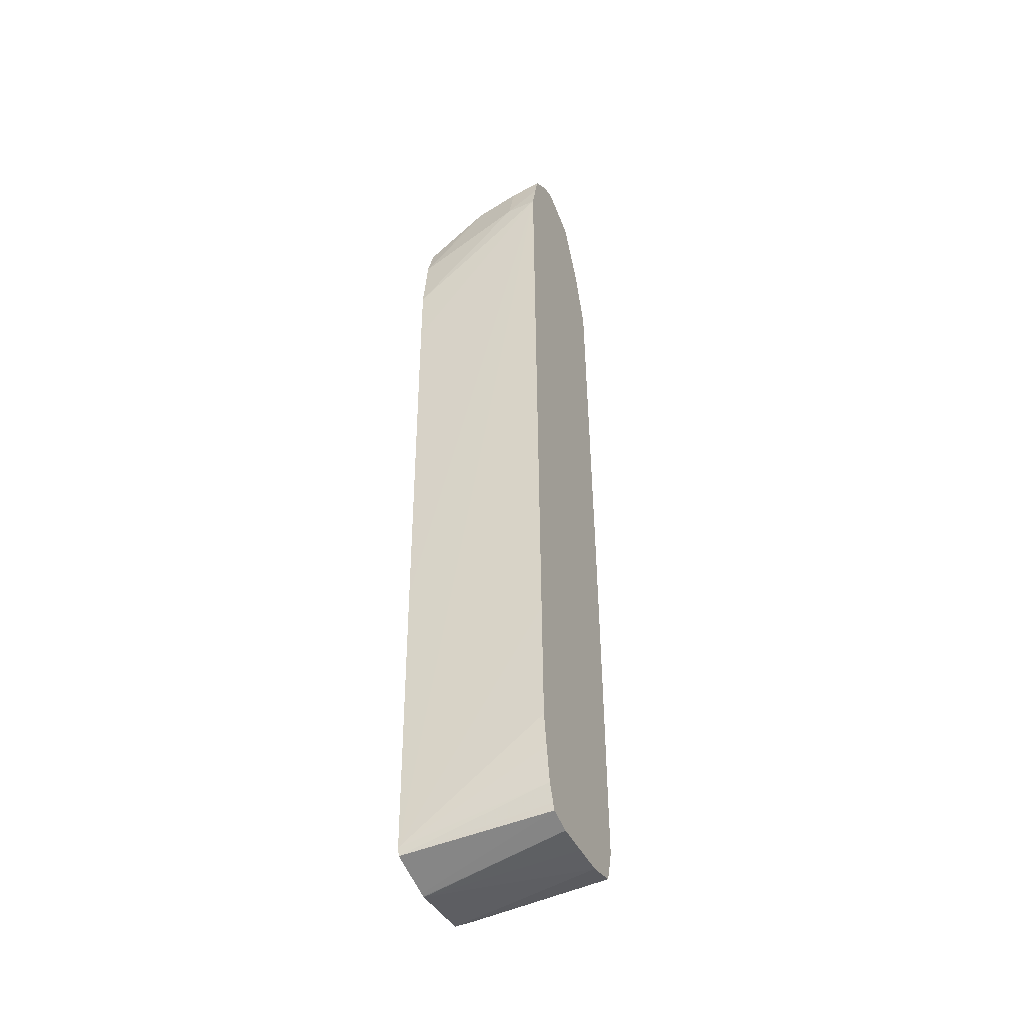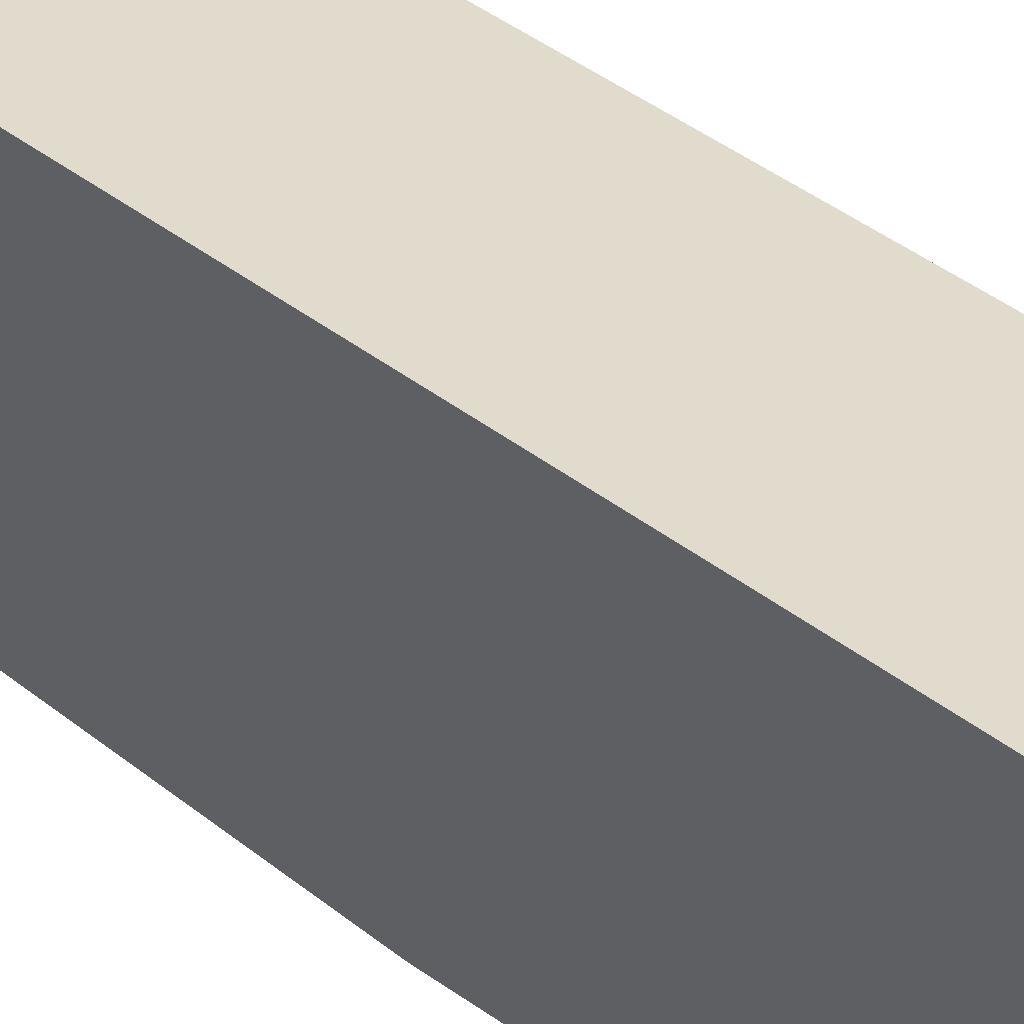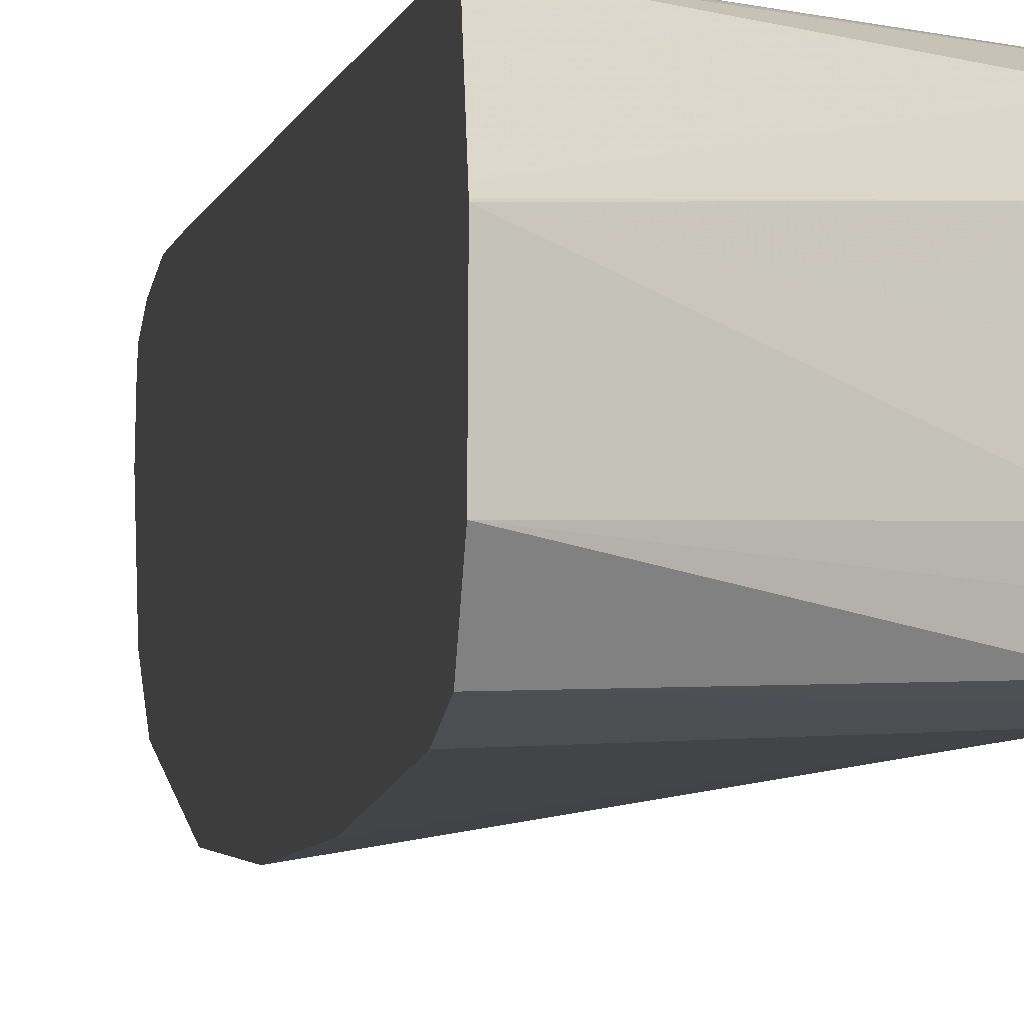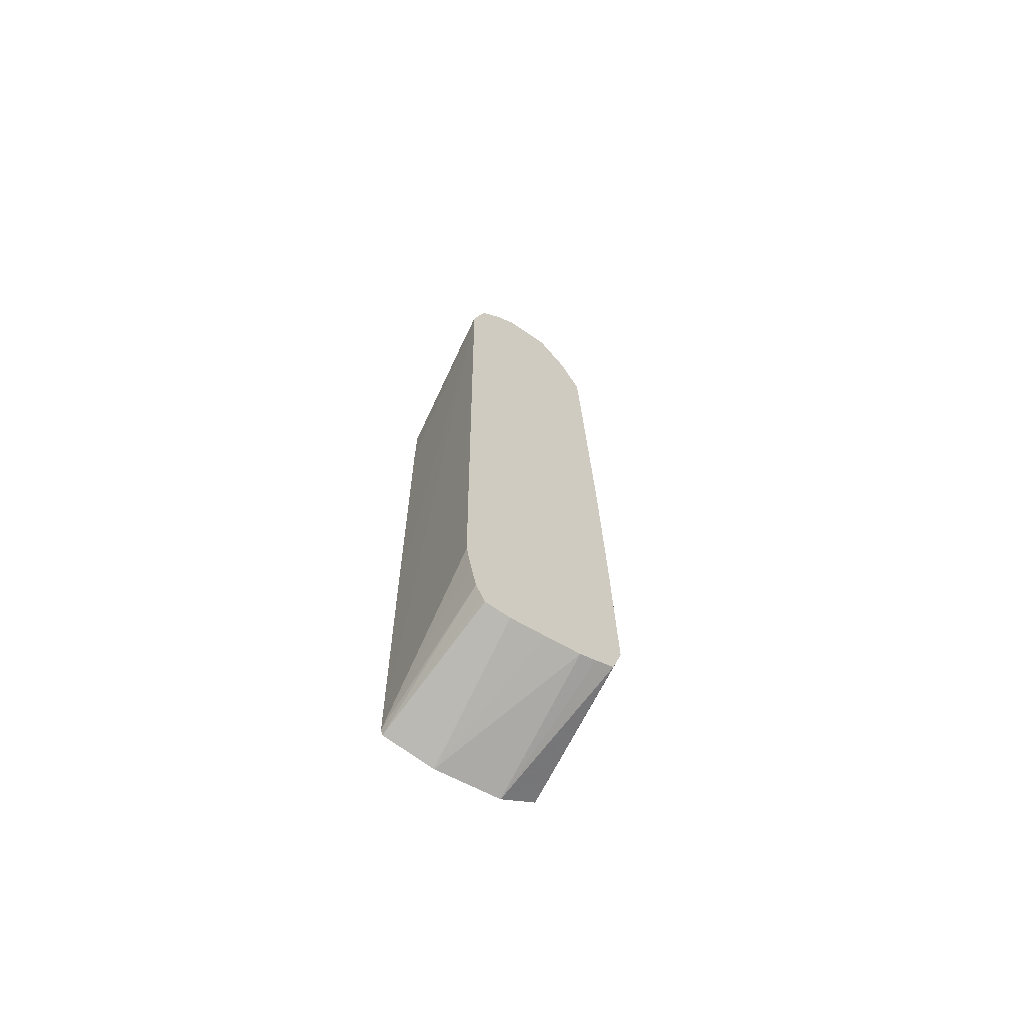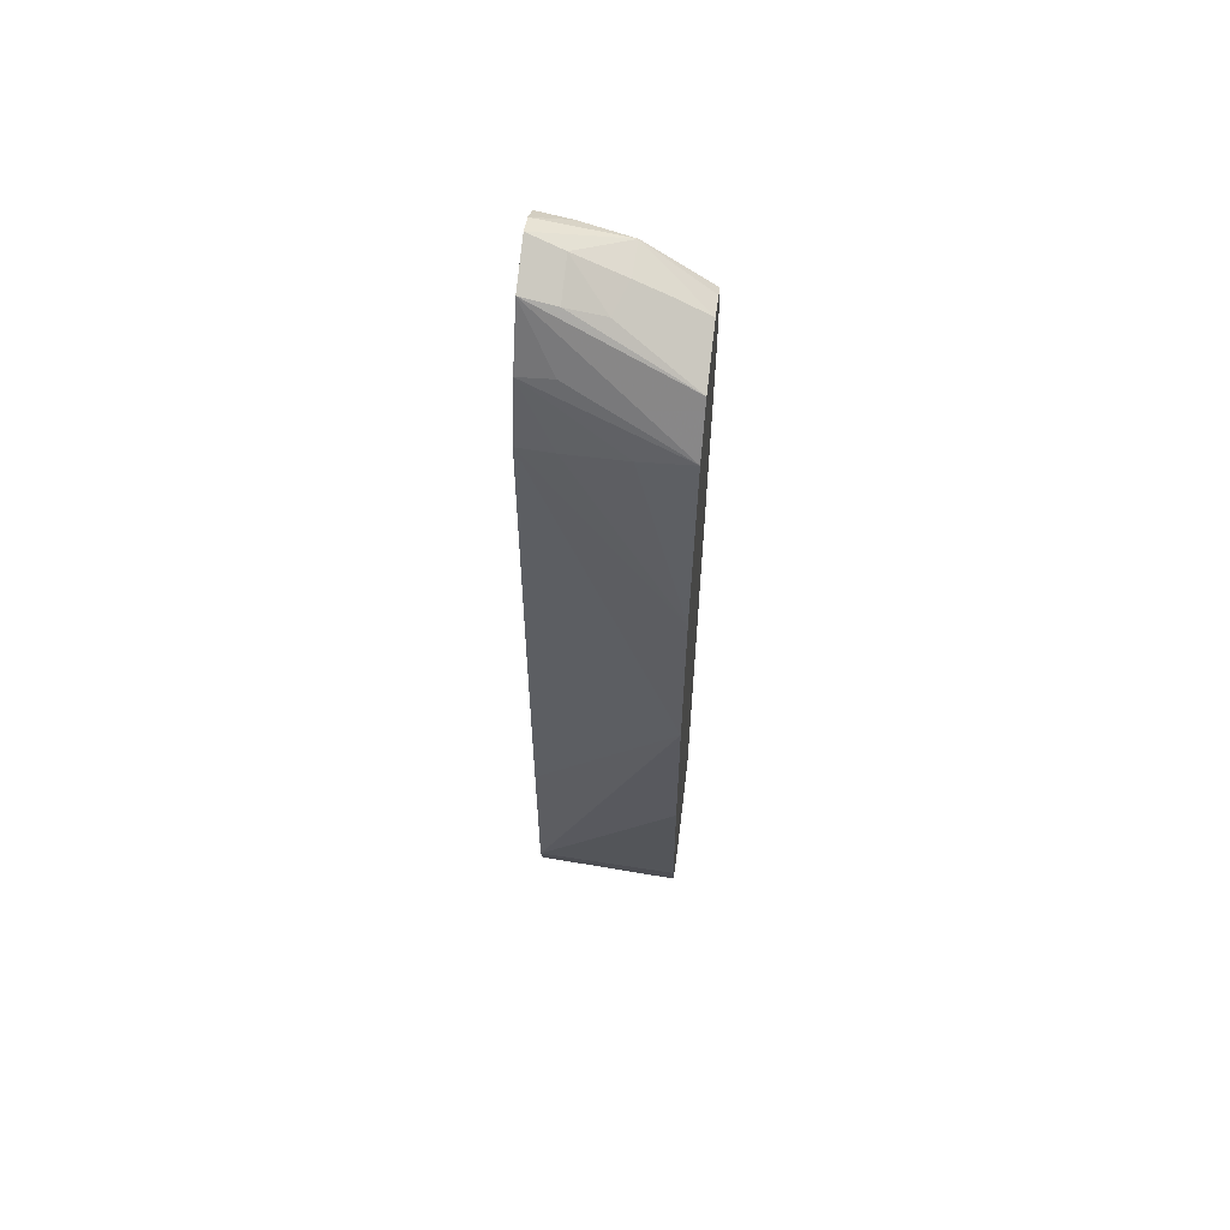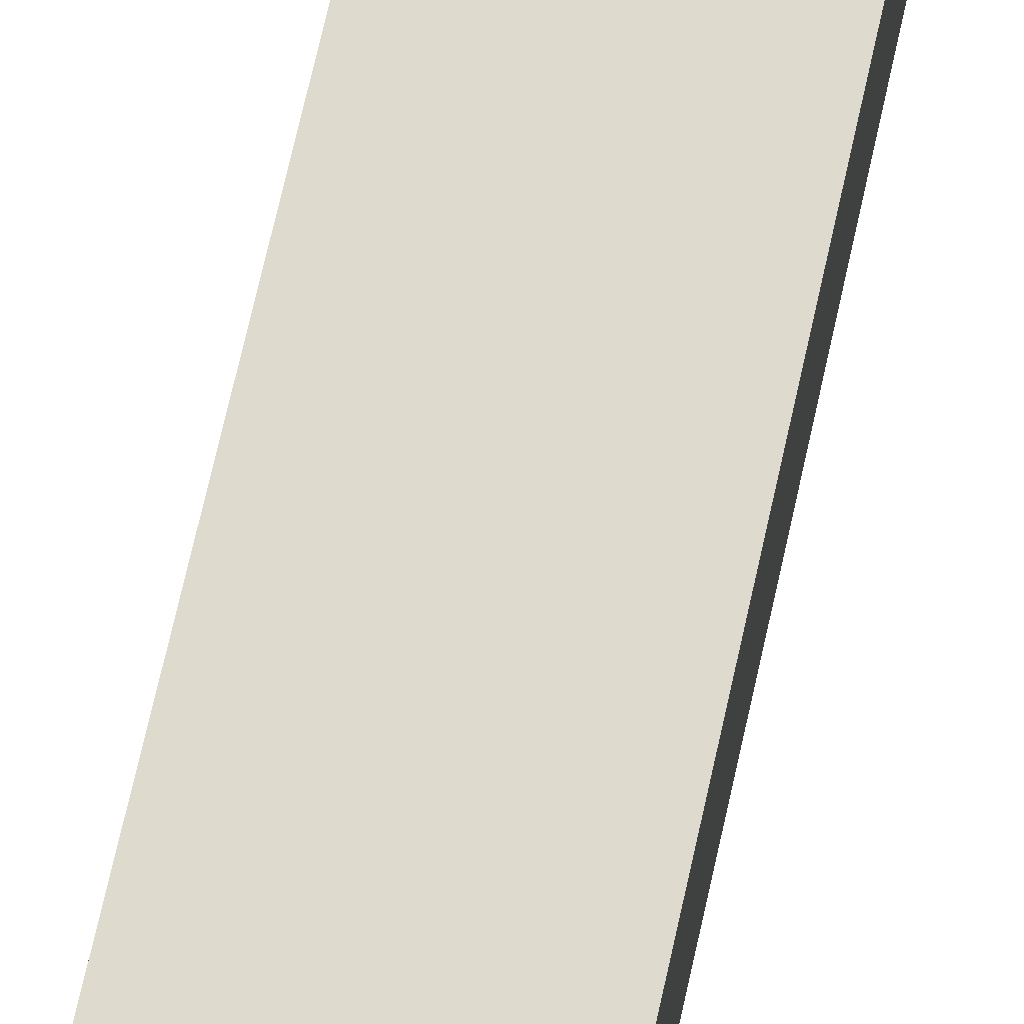
<metadata>
{"format":"obj","ext":"obj","renderer":"f3d","projection":"perspective","resolution":1024,"background":"white","views":[{"elev":-42.5,"azim":24.8,"up":"+Y"},{"elev":34.0,"azim":-42.5,"up":"+Z"},{"elev":-3.2,"azim":-7.5,"up":"+Z"},{"elev":-68.3,"azim":61.1,"up":"+Y"},{"elev":60.3,"azim":-173.0,"up":"+Y"},{"elev":71.7,"azim":-167.4,"up":"+Z"}]}
</metadata>
<code>
v -0.1417 0.1844 0.03422
v -0.1417 0.1902 0.03346
v -0.1417 0.177 0.03422
v -0.1247 0.1975 0.03408
v -0.1285 0.1975 0.03386
v -0.1417 0.192 0.03321
v -0.1417 0.1754 0.03421
v -0.1247 0.201 0.0332
v -0.1417 0.1312 0.03376
v -0.1417 0.0965 0.03334
v -0.1247 0.1238 0.03317
v -0.1247 0.2037 0.03245
v -0.1285 0.2031 0.0323
v -0.1342 0.2021 0.03167
v -0.1364 0.198 0.03245
v -0.1417 0.1962 0.03188
v -0.1417 0.09562 0.03311
v -0.1247 0.1011 0.0317
v -0.1247 0.1053 0.03237
v -0.1247 0.1091 0.03297
v -0.1247 0.2058 0.02987
v -0.1341 0.2021 0.02714
v -0.1378 0.2002 0.02714
v -0.1417 0.1979 0.02714
v -0.1417 0.197 0.03035
v -0.1247 0.2066 0.02753
v -0.1285 0.205 0.02714
v -0.1417 0.094 0.02766
v -0.1247 0.09818 0.0306
v -0.1247 0.09899 0.03091
v -0.1328 0.2015 0.02319
v -0.1417 0.1957 0.02006
v -0.1247 0.2044 0.02226
v -0.1285 0.2031 0.02252
v -0.1417 0.09388 0.02724
v -0.1247 0.09736 0.02774
v -0.1417 0.1901 0.01645
v -0.1247 0.1975 0.01875
v -0.1285 0.1975 0.01897
v -0.1417 0.09385 0.02714
v -0.1247 0.09721 0.02373
v -0.1357 0.19 0.01622
v -0.1417 0.1684 0.01226
v -0.1247 0.1901 0.01641
v -0.1287 0.19 0.01625
v -0.1417 0.09418 0.01952
v -0.1247 0.09709 0.01977
v -0.1417 0.1459 0.01152
v -0.1247 0.172 0.01596
v -0.1417 0.09678 0.01547
v -0.1247 0.09788 0.01591
v -0.1247 0.09745 0.01788
v -0.1247 0.1684 0.01588
v -0.1247 0.1459 0.01536
v -0.1247 0.1238 0.01501
v -0.1247 0.1017 0.0148
v -0.1417 0.1237 0.01219
v -0.1417 0.1017 0.01418
v -0.1247 0.09975 0.01536
f 1 2 6
f 1 6 16
f 1 16 25
f 1 25 24
f 1 24 32
f 1 32 37
f 1 37 43
f 1 43 48
f 1 48 57
f 1 57 58
f 1 58 50
f 1 50 46
f 1 46 40
f 1 40 35
f 1 35 28
f 1 28 17
f 1 17 10
f 1 10 9
f 1 9 7
f 1 7 3
f 1 3 4
f 1 4 5
f 1 5 2
f 2 5 6
f 3 7 4
f 4 8 5
f 4 7 9
f 4 9 10
f 4 10 11
f 4 11 20
f 4 20 19
f 4 19 18
f 4 18 30
f 4 30 29
f 4 29 36
f 4 36 41
f 4 41 47
f 4 47 52
f 4 52 51
f 4 51 59
f 4 59 56
f 4 56 55
f 4 55 54
f 4 54 53
f 4 53 49
f 4 49 44
f 4 44 38
f 4 38 33
f 4 33 26
f 4 26 21
f 4 21 12
f 4 12 8
f 5 8 12
f 5 12 13
f 5 13 14
f 5 14 15
f 5 15 6
f 6 15 14
f 6 14 16
f 10 17 18
f 10 18 19
f 10 19 20
f 10 20 11
f 12 21 13
f 13 21 14
f 14 22 23
f 14 23 24
f 14 24 25
f 14 25 16
f 14 21 26
f 14 26 27
f 14 27 22
f 17 28 29
f 17 29 30
f 17 30 18
f 22 31 23
f 22 27 31
f 23 31 32
f 23 32 24
f 26 33 34
f 26 34 27
f 27 34 31
f 28 35 29
f 29 35 36
f 31 34 32
f 32 34 33
f 32 33 37
f 33 38 39
f 33 39 37
f 35 40 36
f 36 40 41
f 37 39 38
f 37 38 42
f 37 42 43
f 38 44 45
f 38 45 42
f 40 46 47
f 40 47 41
f 42 45 43
f 43 45 44
f 43 44 48
f 44 49 48
f 46 50 51
f 46 51 52
f 46 52 47
f 48 49 53
f 48 53 54
f 48 54 55
f 48 55 56
f 48 56 57
f 50 58 56
f 50 56 59
f 50 59 51
f 56 58 57

</code>
